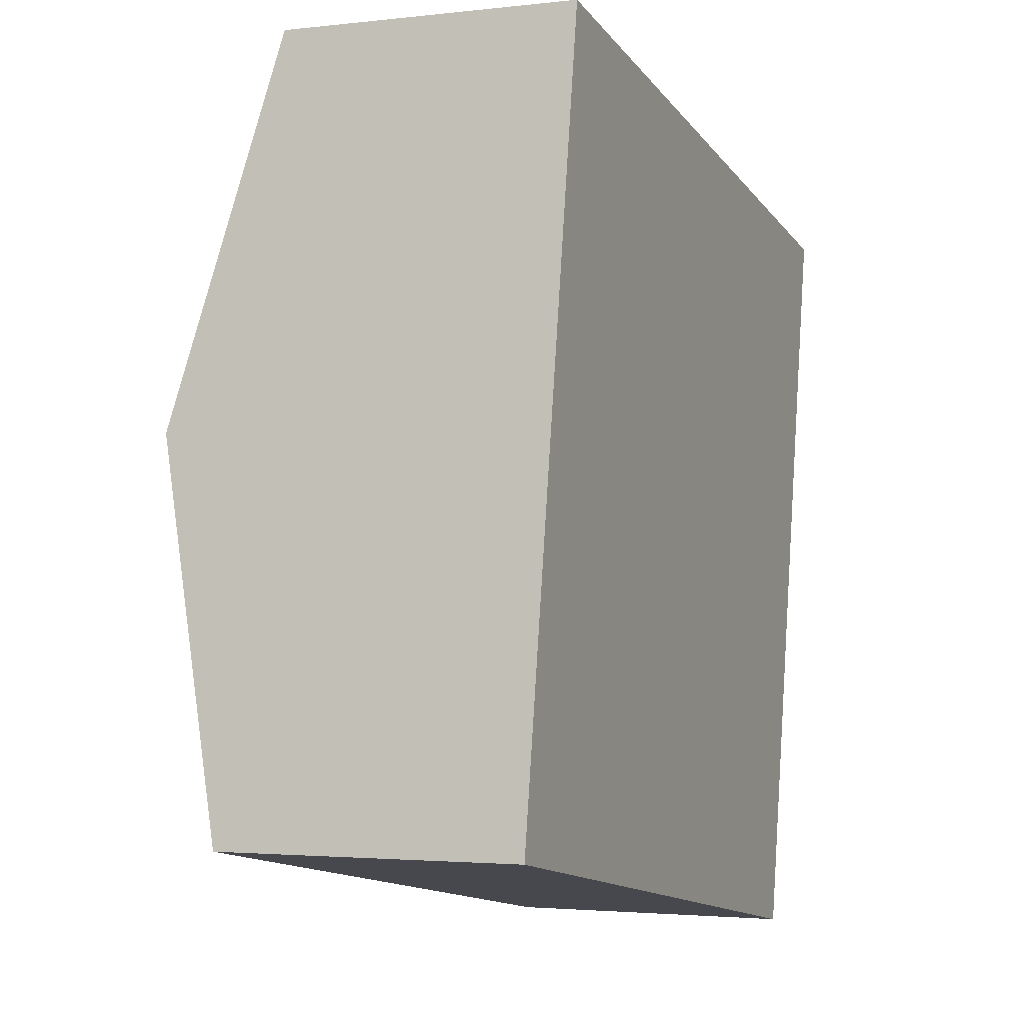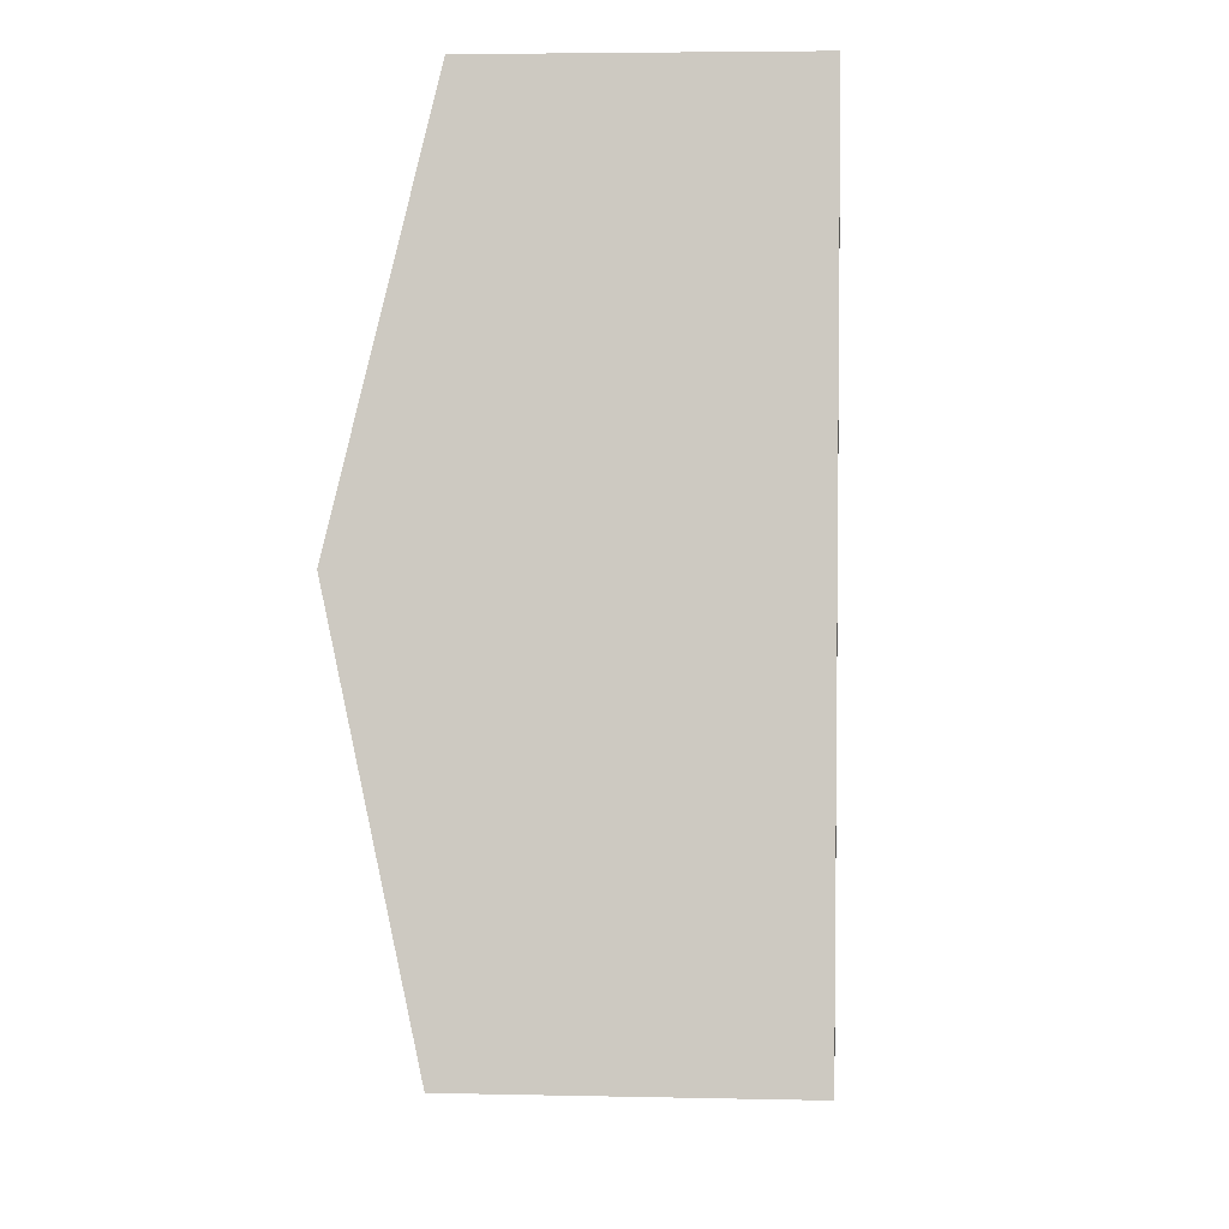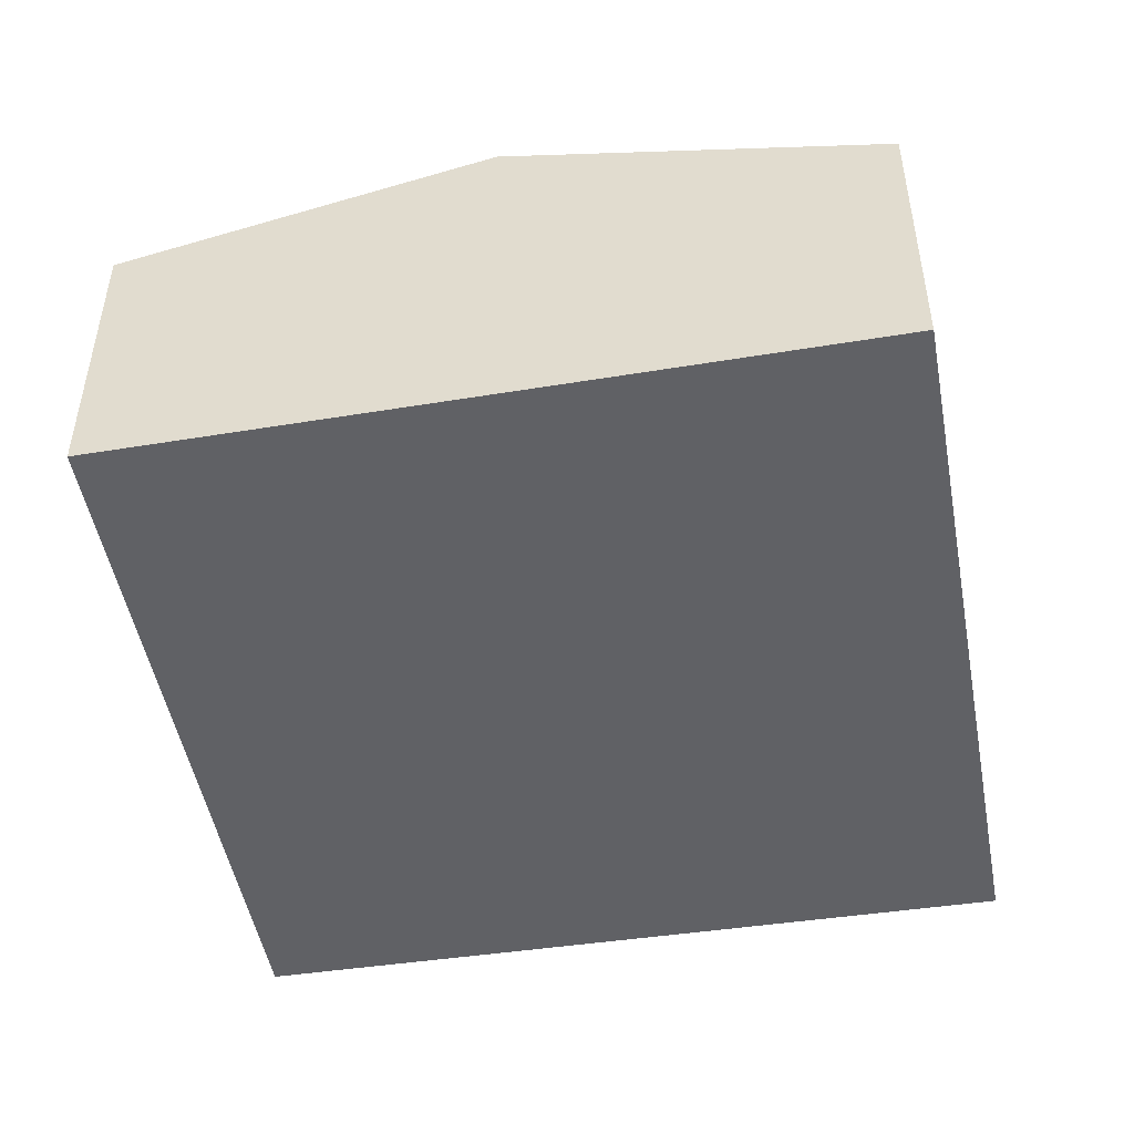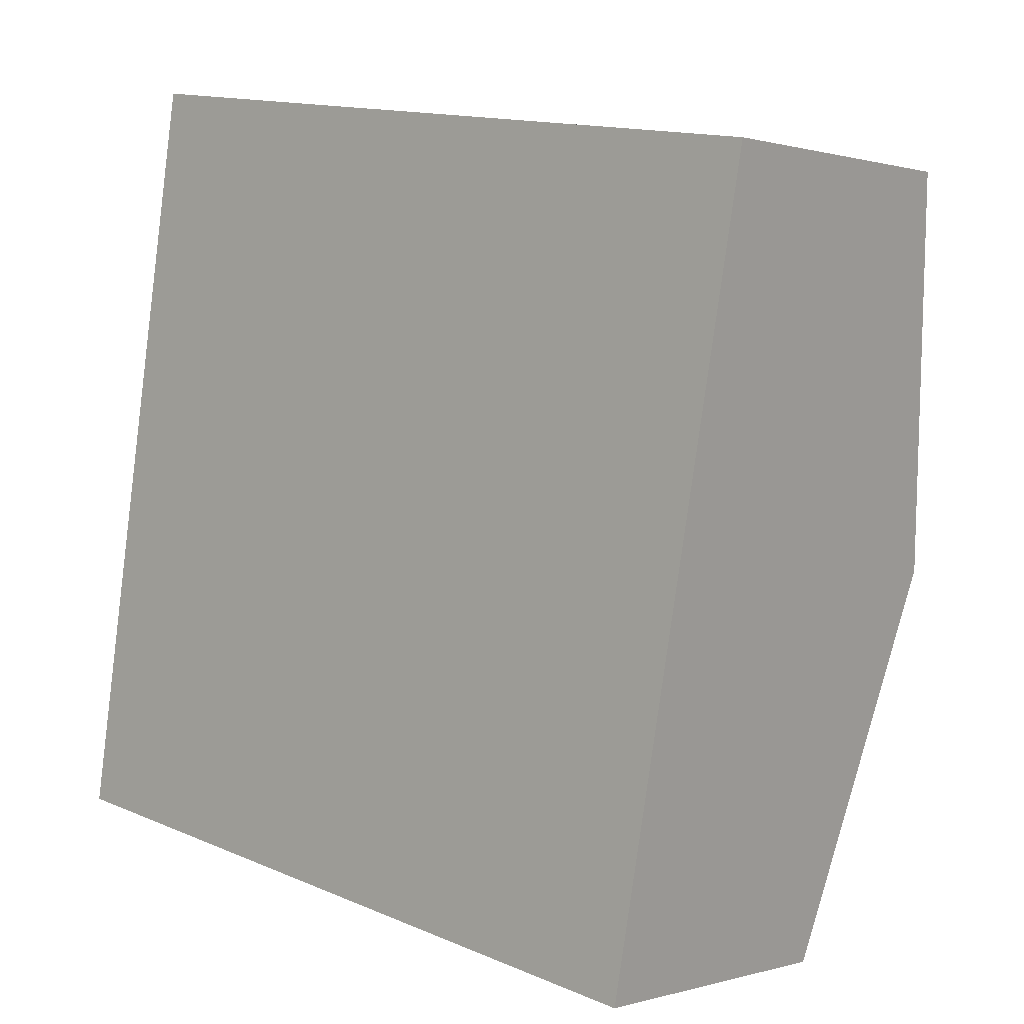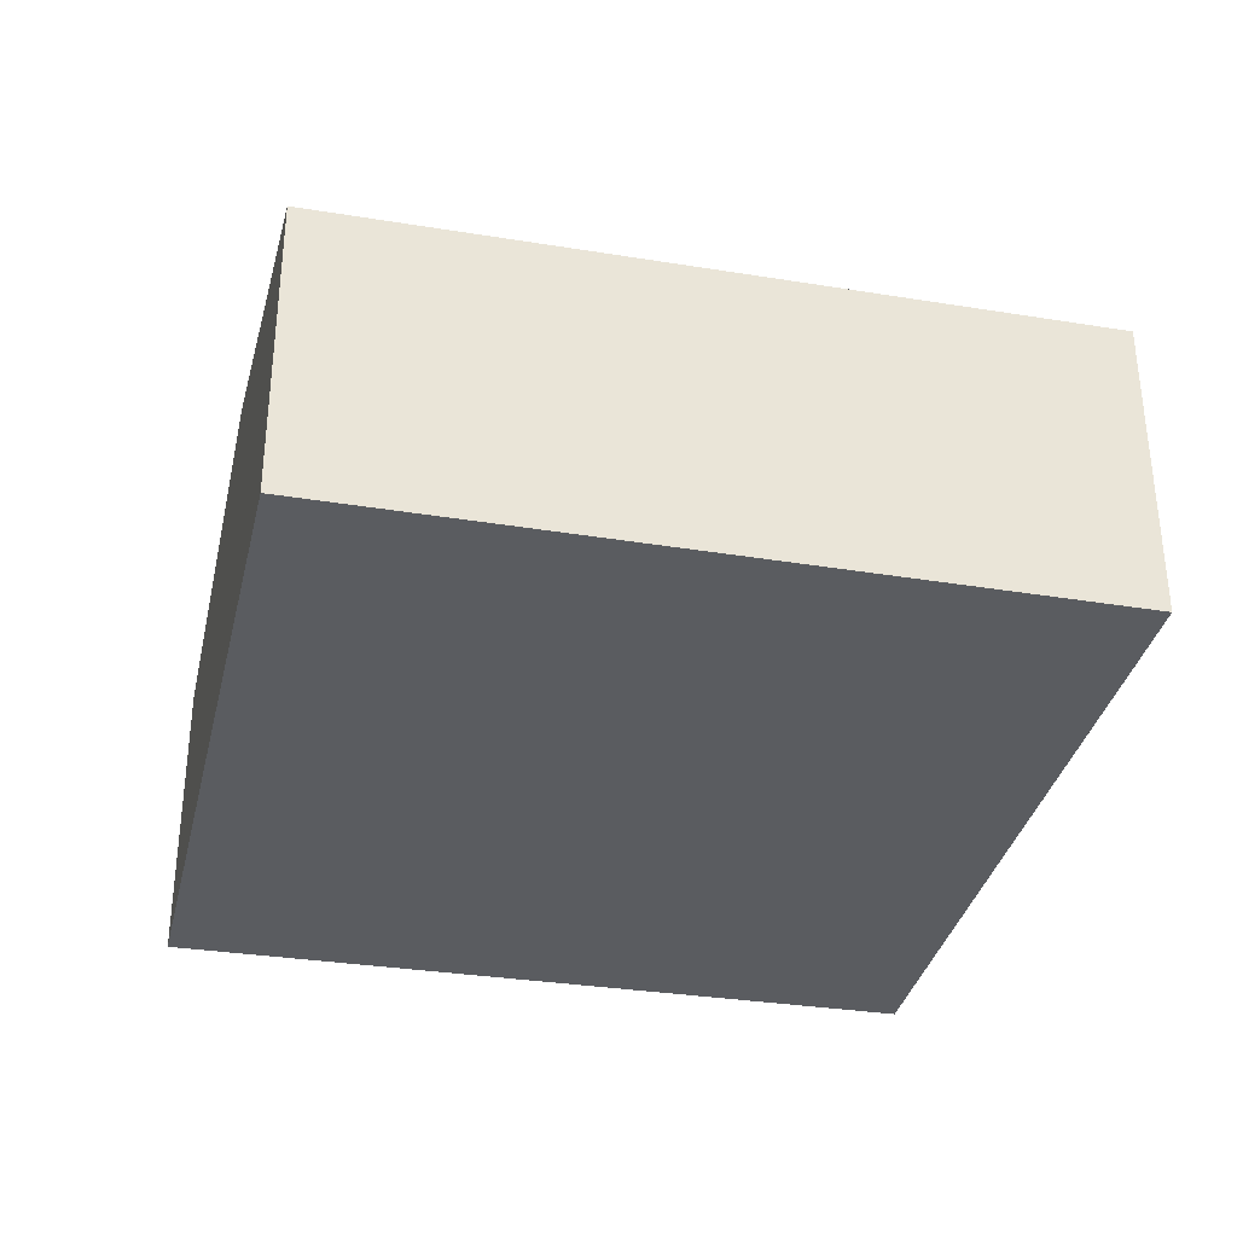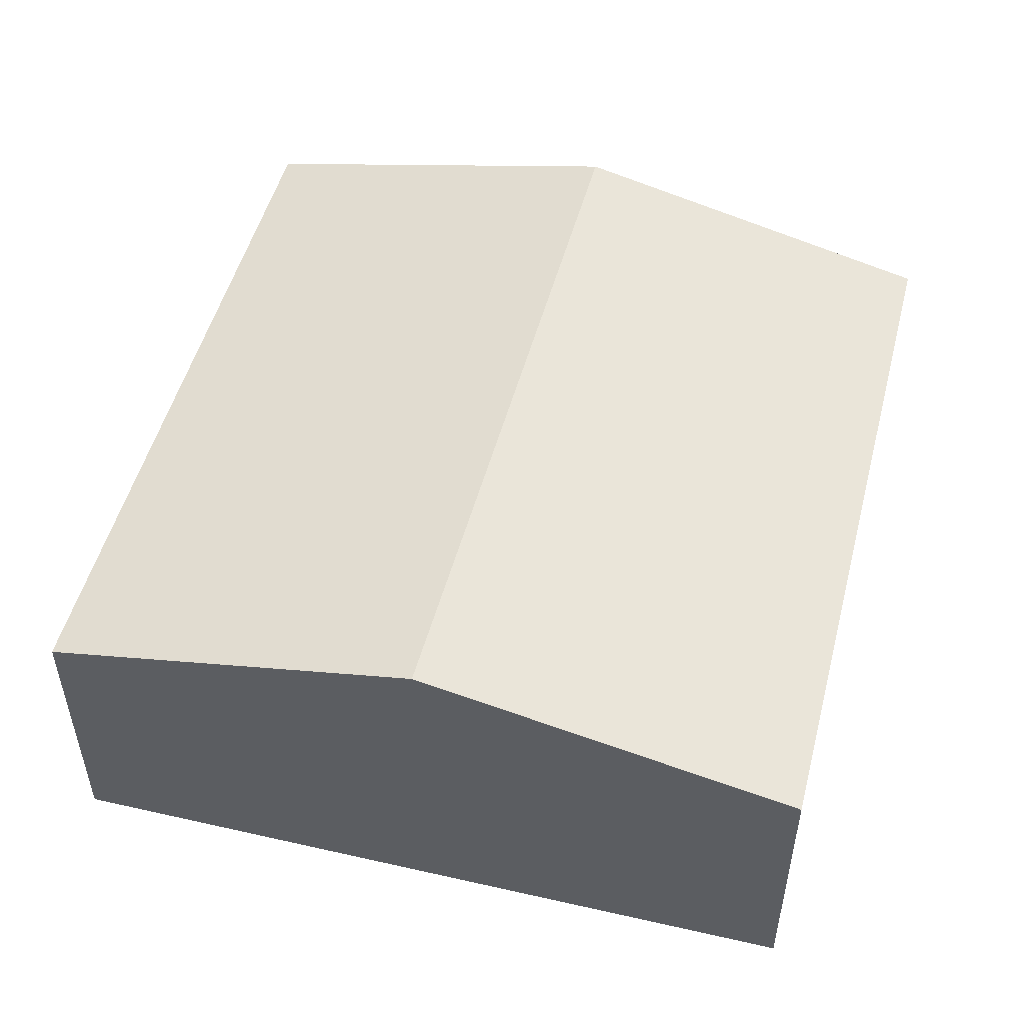
<metadata>
{"format":"obj","ext":"obj","renderer":"f3d","projection":"perspective","resolution":1024,"background":"white","views":[{"elev":-2.5,"azim":-67.5,"up":"+Z"},{"elev":4.4,"azim":-85.6,"up":"+Z"},{"elev":-48.2,"azim":-70.2,"up":"+Y"},{"elev":0.3,"azim":41.7,"up":"+Z"},{"elev":-33.9,"azim":177.3,"up":"+Y"},{"elev":51.9,"azim":114.3,"up":"+Y"}]}
</metadata>
<code>
v  8.343 2.824 6.116
v  0.703 3.521 4.256
v  1.199 2.824 7.267
v  0.595 3.672 3.603
v  7.669 3.672 2.464
v  6.987 2.815 -1.228
v  0 2.838 1.738e-16
v  6.987 7.519e-17 -1.228
v  7.669 -1.509e-16 2.464
v  8.343 -3.745e-16 6.116
v  0 0 0
v  0.595 -2.206e-16 3.603
v  0.703 -2.606e-16 4.256
v  1.199 -4.45e-16 7.267
g defaultobject
f 1 2 3
f 2 1 4
f 4 1 5
f 6 4 5
f 4 6 7
f 5 8 6
f 8 5 9
f 9 5 1
f 9 1 10
f 6 11 7
f 11 6 8
f 11 4 7
f 4 11 12
f 4 12 2
f 2 12 3
f 3 12 13
f 3 13 14
f 14 1 3
f 1 14 10
f 9 11 8
f 11 9 10
f 11 10 13
f 13 10 14
f 11 13 12

</code>
